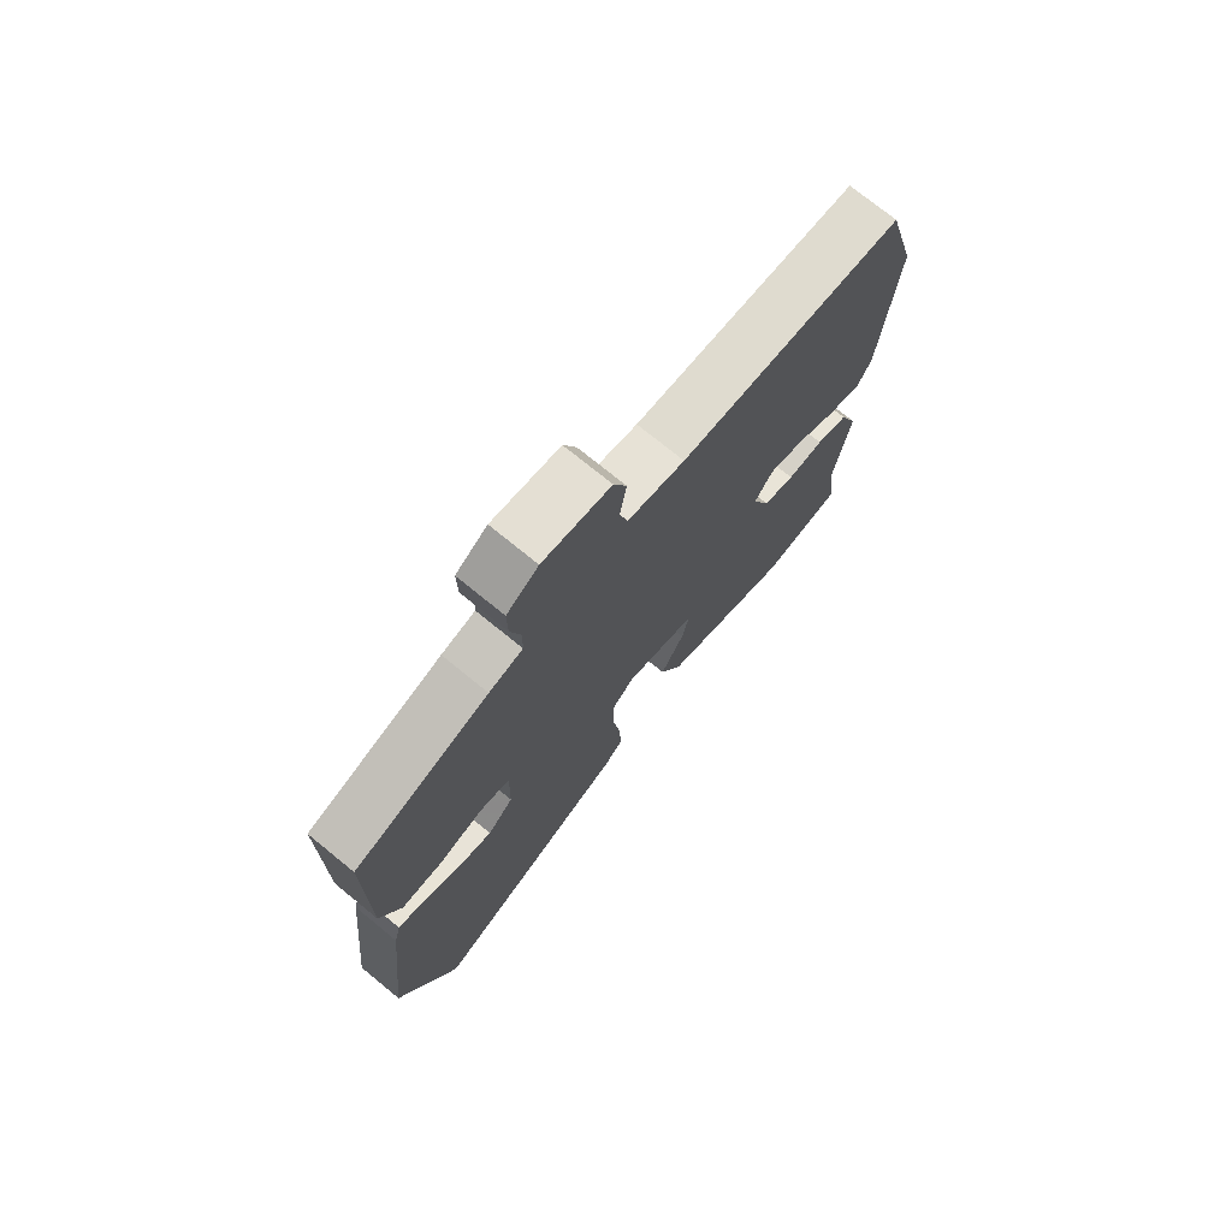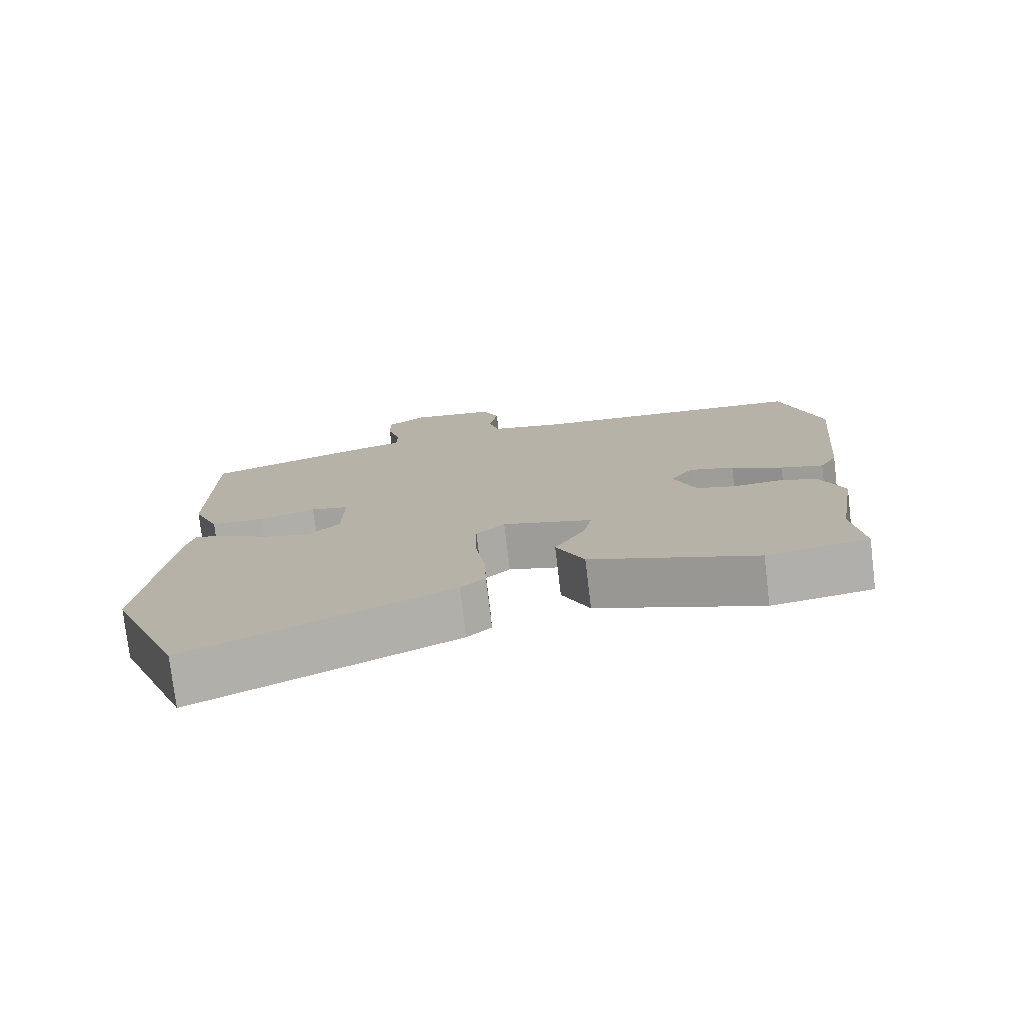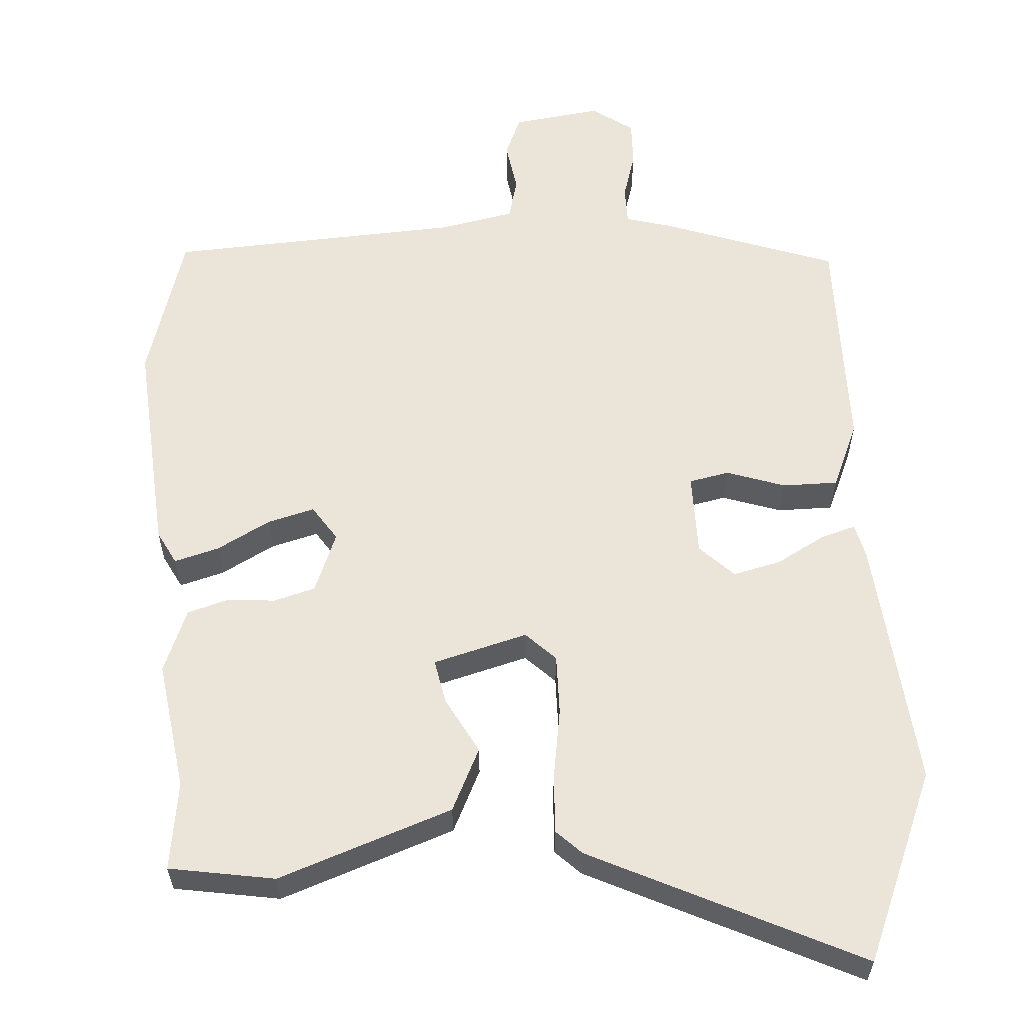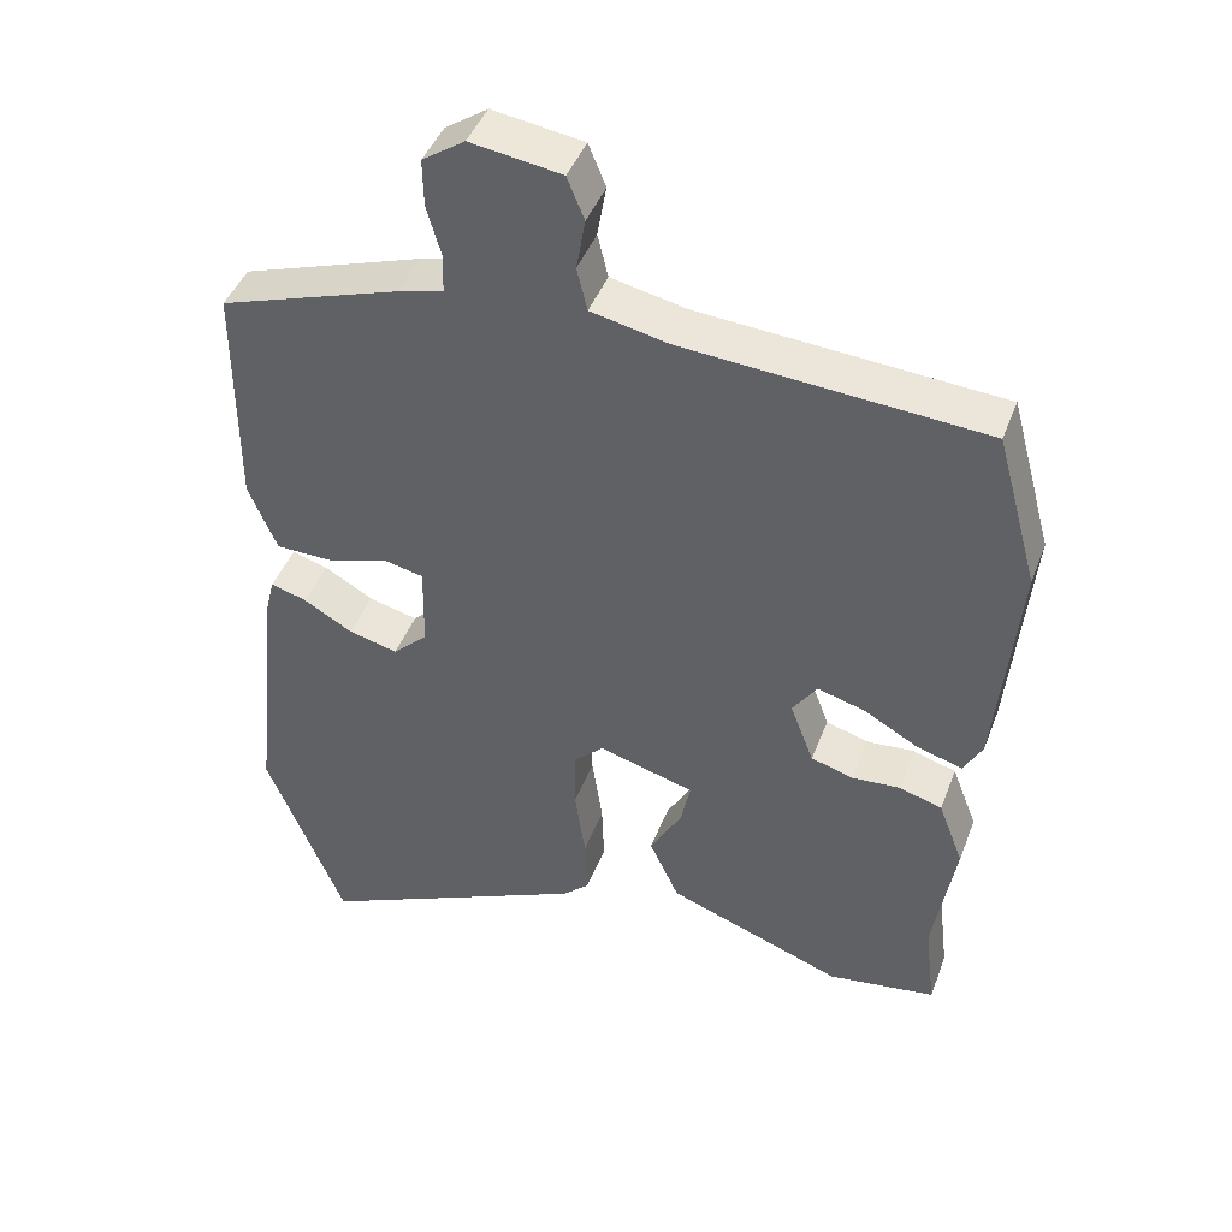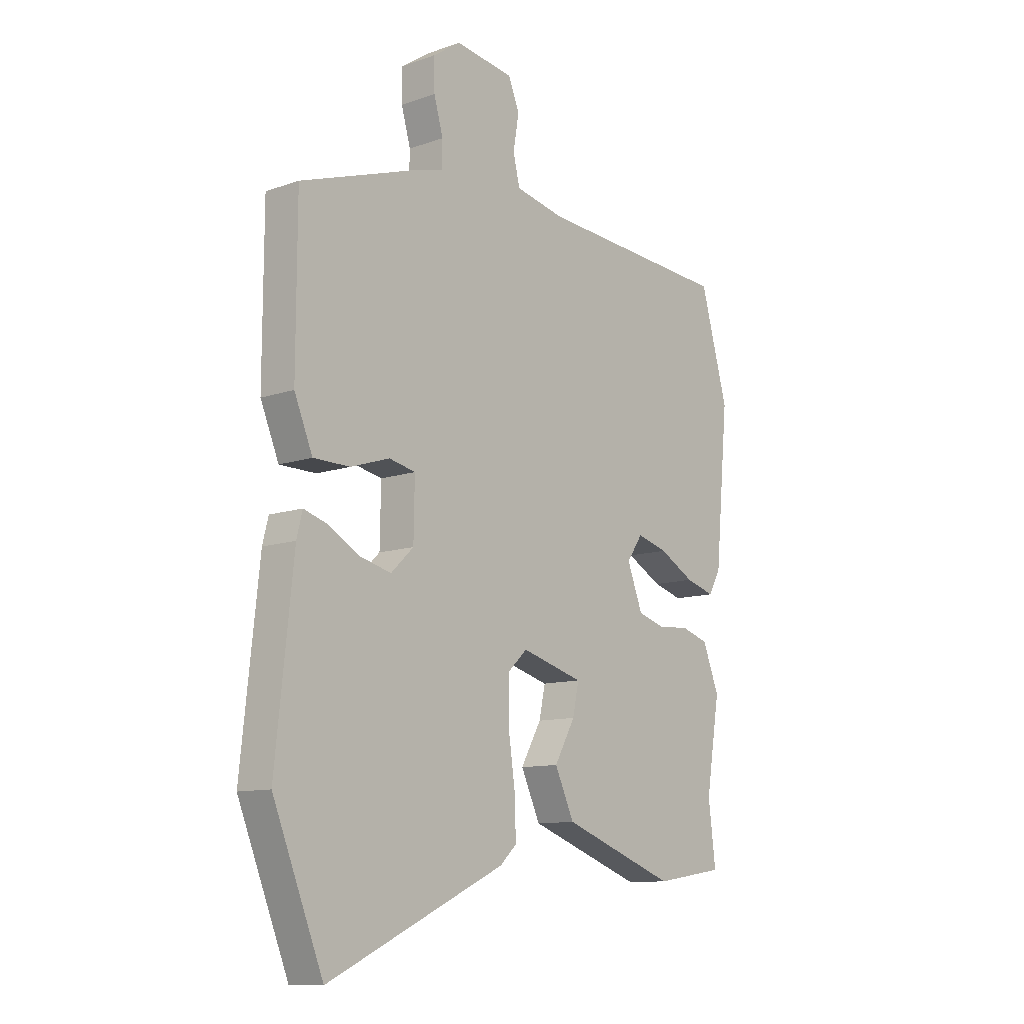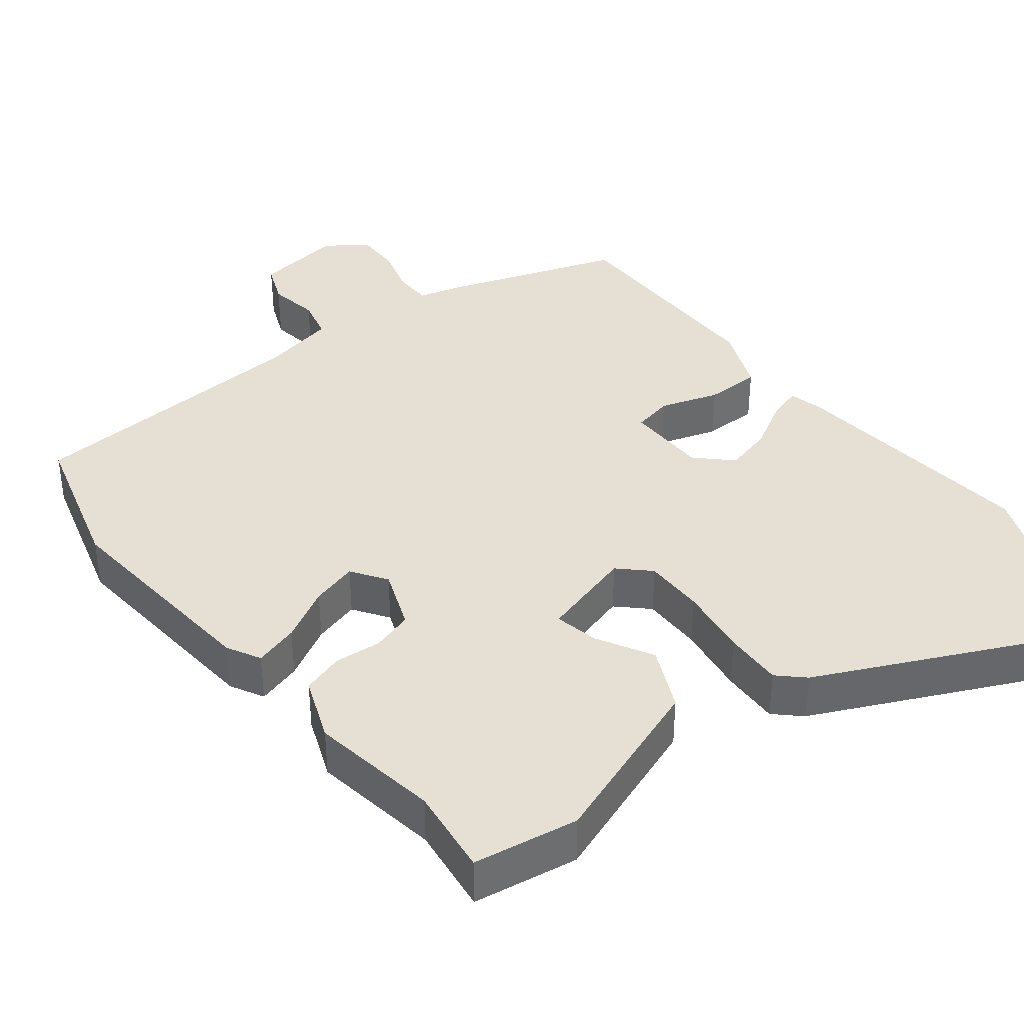
<metadata>
{"format":"obj","ext":"obj","renderer":"f3d","projection":"perspective","resolution":1024,"background":"white","views":[{"elev":74.0,"azim":-50.8,"up":"+Z"},{"elev":-76.8,"azim":6.8,"up":"+Z"},{"elev":58.8,"azim":177.1,"up":"+Y"},{"elev":44.2,"azim":20.1,"up":"+Z"},{"elev":-10.9,"azim":-49.2,"up":"+Z"},{"elev":38.2,"azim":142.2,"up":"+Y"}]}
</metadata>
<code>
v 0.498 0.07 0.508
v 0.555 0.07 0.301
v 0.527 0.07 -0.001
v 0.502 0.07 -0.047
v 0.441 0.07 -0.029
v 0.368 0.07 0.012
v 0.304 0.07 0.03
v 0.271 0.07 -0.018
v 0.303 0.07 -0.102
v 0.36 0.07 -0.119
v 0.425 0.07 -0.114
v 0.482 0.07 -0.132
v 0.516 0.07 -0.22
v 0.487 0.07 -0.398
v 0.502 0.07 -0.52
v 0.357 0.07 -0.542
v 0.12 0.07 -0.454
v 0.08 0.07 -0.367
v 0.123 0.07 -0.29
v 0.136 0.07 -0.229
v 0.007 0.07 -0.192
v -0.034 0.07 -0.231
v -0.034 0.07 -0.314
v -0.02 0.07 -0.412
v -0.017 0.07 -0.493
v -0.052 0.07 -0.526
v -0.421 0.07 -0.697
v -0.526 0.07 -0.435
v -0.489 0.07 -0.087
v -0.477 0.07 -0.039
v -0.429 0.07 -0.054
v -0.363 0.07 -0.092
v -0.297 0.07 -0.109
v -0.25 0.07 -0.064
v -0.248 0.07 0.05
v -0.303 0.07 0.062
v -0.384 0.07 0.036
v -0.46 0.07 0.037
v -0.498 0.07 0.129
v -0.497 0.07 0.44
v -0.254 0.07 0.522
v -0.193 0.07 0.538
v -0.192 0.07 0.591
v -0.211 0.07 0.658
v -0.212 0.07 0.722
v -0.155 0.07 0.761
v -0.033 0.07 0.743
v -0.01 0.07 0.686
v -0.022 0.07 0.616
v -0.008 0.07 0.558
v 0.095 0.07 0.536
v 0.498 0 0.508
v 0.555 0 0.301
v 0.527 0 -0.001
v 0.502 0 -0.047
v 0.441 0 -0.029
v 0.368 0 0.012
v 0.304 0 0.03
v 0.271 0 -0.018
v 0.303 0 -0.102
v 0.36 0 -0.119
v 0.425 0 -0.114
v 0.482 0 -0.132
v 0.516 0 -0.22
v 0.487 0 -0.398
v 0.502 0 -0.52
v 0.357 0 -0.542
v 0.12 0 -0.454
v 0.08 0 -0.367
v 0.123 0 -0.29
v 0.136 0 -0.229
v 0.007 0 -0.192
v -0.034 0 -0.231
v -0.034 0 -0.314
v -0.02 0 -0.412
v -0.017 0 -0.493
v -0.052 0 -0.526
v -0.421 0 -0.697
v -0.526 0 -0.435
v -0.489 0 -0.087
v -0.477 0 -0.039
v -0.429 0 -0.054
v -0.363 0 -0.092
v -0.297 0 -0.109
v -0.25 0 -0.064
v -0.248 0 0.05
v -0.303 0 0.062
v -0.384 0 0.036
v -0.46 0 0.037
v -0.498 0 0.129
v -0.497 0 0.44
v -0.254 0 0.522
v -0.193 0 0.538
v -0.192 0 0.591
v -0.211 0 0.658
v -0.212 0 0.722
v -0.155 0 0.761
v -0.033 0 0.743
v -0.01 0 0.686
v -0.022 0 0.616
v -0.008 0 0.558
v 0.095 0 0.536
f 46 47 48 49
f 46 49 50
f 43 44 45 46
f 42 43 46 50
f 41 42 50 51
f 36 37 38 39
f 35 36 39 40
f 29 30 31 32
f 29 32 33
f 28 29 33
f 27 28 33 34
f 23 24 25 26
f 22 23 26 27
f 16 17 18 19
f 14 15 16 19
f 14 19 20
f 13 14 20
f 10 11 12 13
f 9 10 13 20
f 8 9 20 21
f 3 4 5 6
f 3 6 7
f 2 3 7
f 1 2 7
f 35 40 41 51
f 34 35 51 1
f 22 27 34 1
f 21 22 1
f 1 7 8 21
f 100 99 98 97
f 101 100 97
f 97 96 95 94
f 101 97 94 93
f 102 101 93 92
f 90 89 88 87
f 91 90 87 86
f 83 82 81 80
f 84 83 80
f 84 80 79
f 85 84 79 78
f 77 76 75 74
f 78 77 74 73
f 70 69 68 67
f 70 67 66 65
f 71 70 65
f 71 65 64
f 64 63 62 61
f 71 64 61 60
f 72 71 60 59
f 57 56 55 54
f 58 57 54
f 58 54 53
f 58 53 52
f 102 92 91 86
f 52 102 86 85
f 52 85 78 73
f 52 73 72
f 72 59 58 52
f 1 52 53 2
f 2 53 54 3
f 3 54 55 4
f 4 55 56 5
f 5 56 57 6
f 6 57 58 7
f 7 58 59 8
f 8 59 60 9
f 9 60 61 10
f 10 61 62 11
f 11 62 63 12
f 12 63 64 13
f 13 64 65 14
f 14 65 66 15
f 15 66 67 16
f 16 67 68 17
f 17 68 69 18
f 18 69 70 19
f 19 70 71 20
f 20 71 72 21
f 21 72 73 22
f 22 73 74 23
f 23 74 75 24
f 24 75 76 25
f 25 76 77 26
f 26 77 78 27
f 27 78 79 28
f 28 79 80 29
f 29 80 81 30
f 30 81 82 31
f 31 82 83 32
f 32 83 84 33
f 33 84 85 34
f 34 85 86 35
f 35 86 87 36
f 36 87 88 37
f 37 88 89 38
f 38 89 90 39
f 39 90 91 40
f 40 91 92 41
f 41 92 93 42
f 42 93 94 43
f 43 94 95 44
f 44 95 96 45
f 45 96 97 46
f 46 97 98 47
f 47 98 99 48
f 48 99 100 49
f 49 100 101 50
f 50 101 102 51
f 51 102 52 1

</code>
